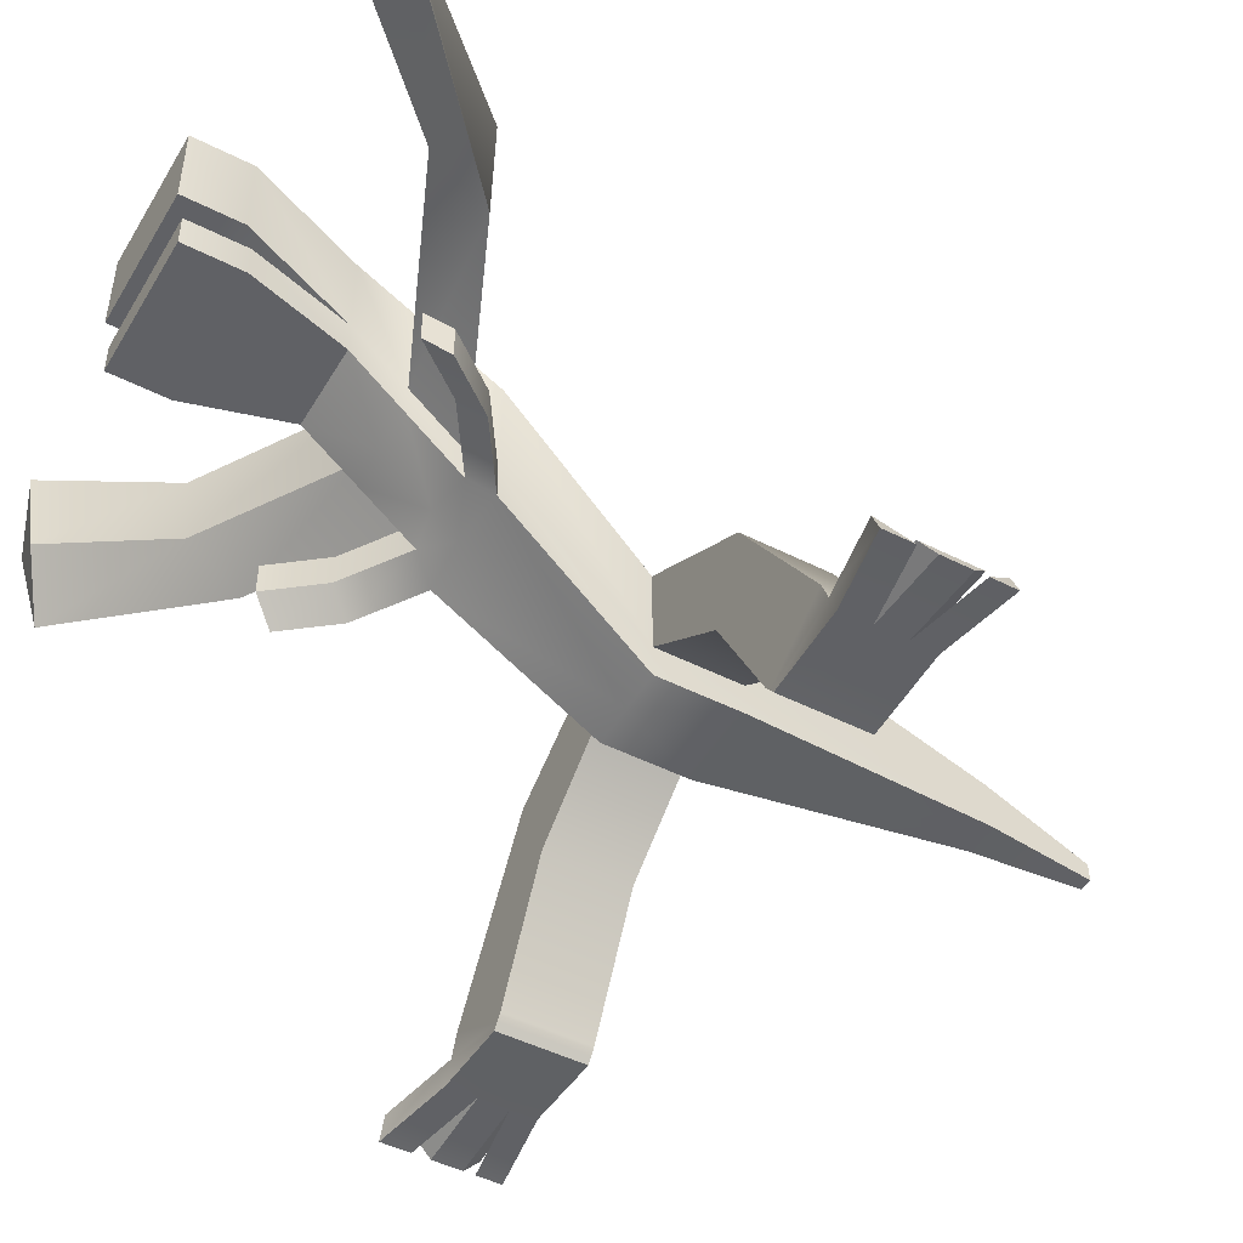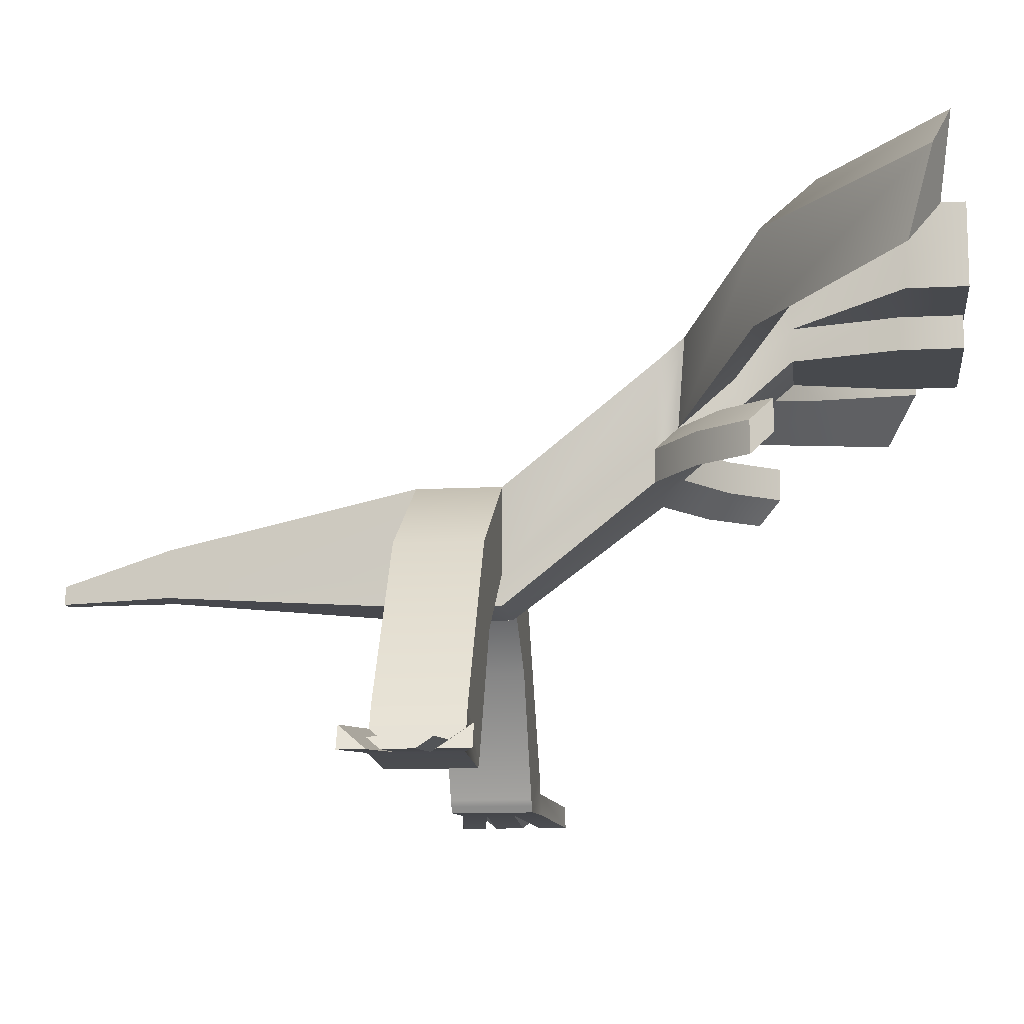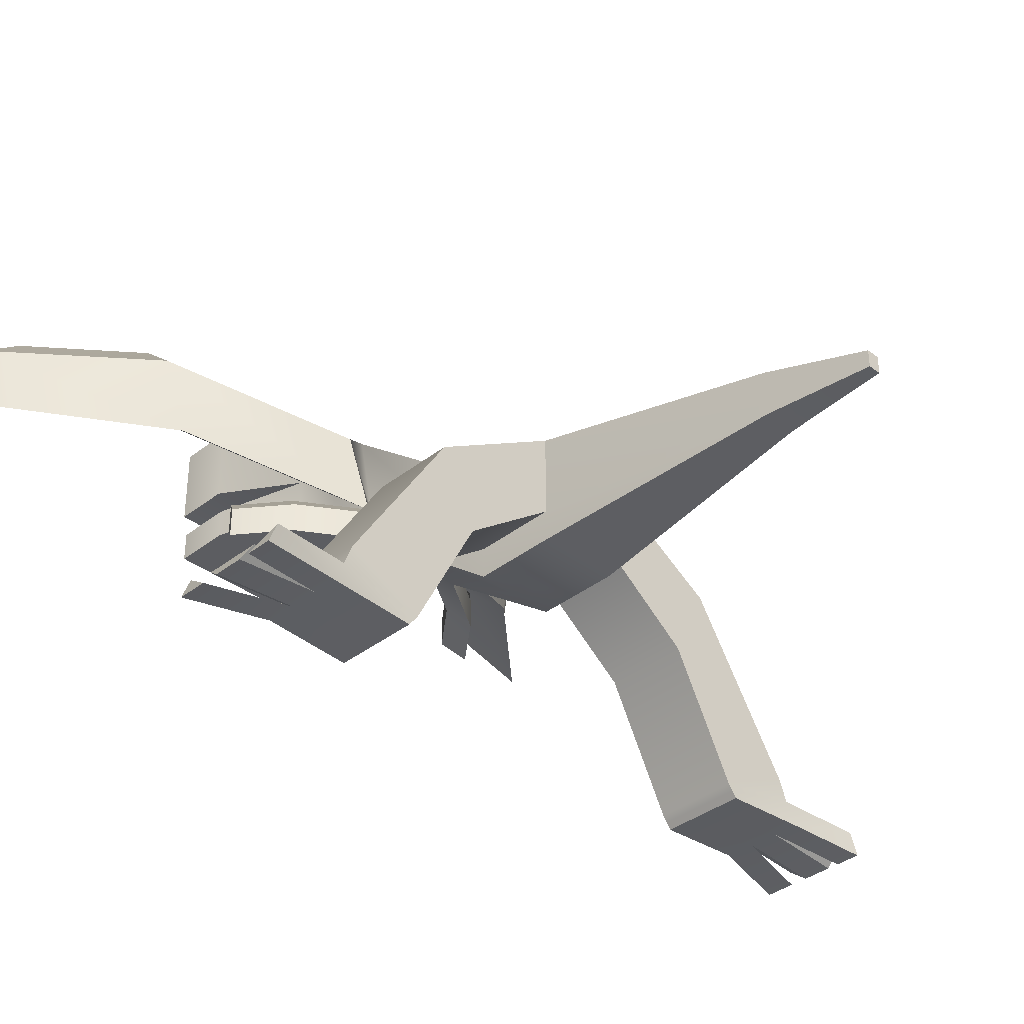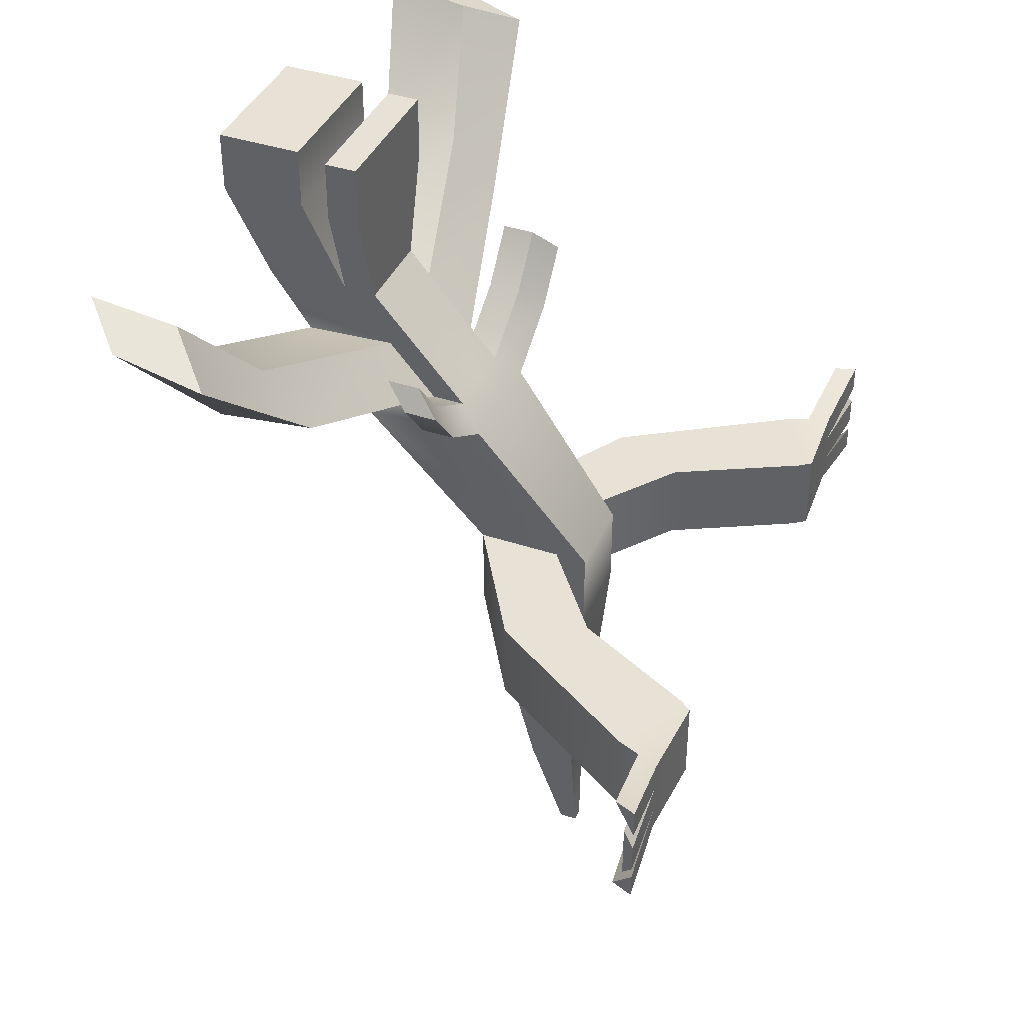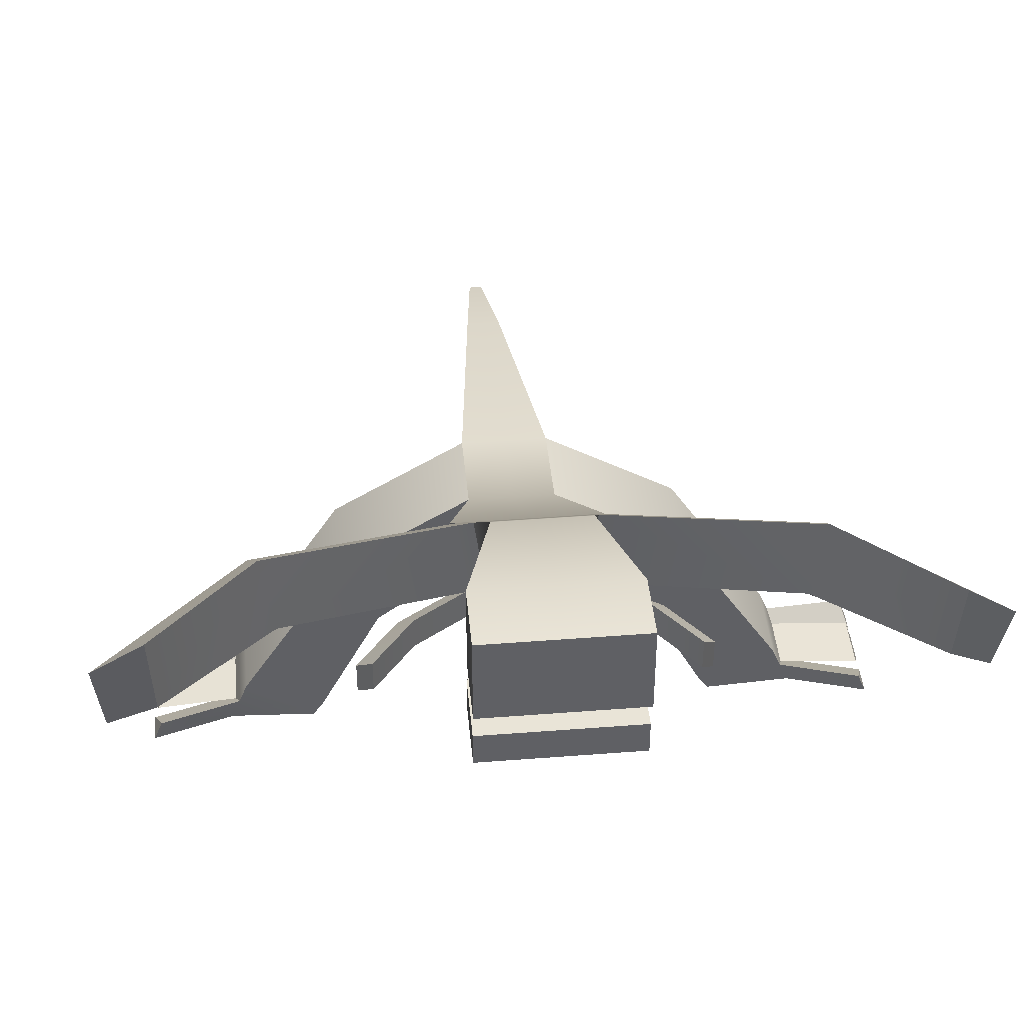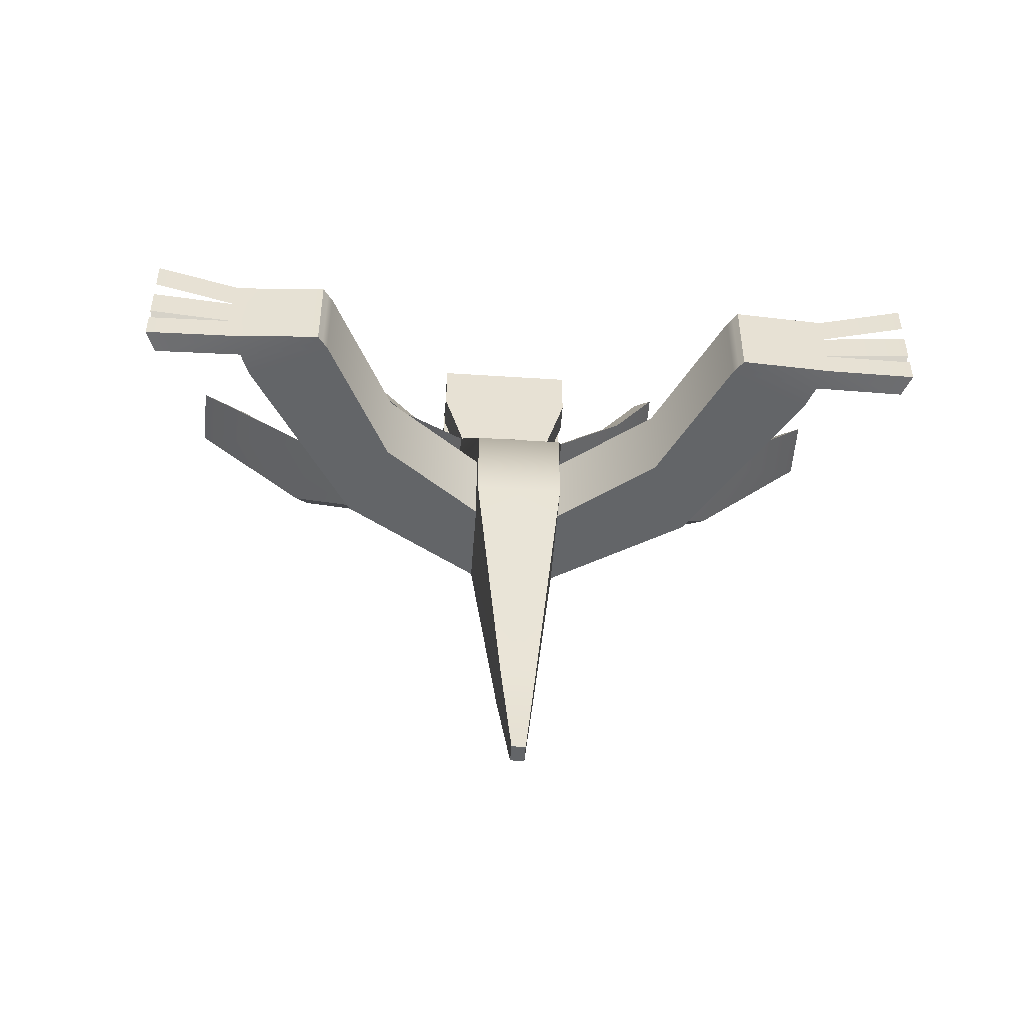
<metadata>
{"format":"obj","ext":"obj","renderer":"f3d","projection":"perspective","resolution":1024,"background":"white","views":[{"elev":-48.1,"azim":60.4,"up":"+Y"},{"elev":-12.1,"azim":-83.0,"up":"+Y"},{"elev":-36.6,"azim":135.6,"up":"+Y"},{"elev":40.1,"azim":-67.7,"up":"+Z"},{"elev":42.8,"azim":-5.3,"up":"+Y"},{"elev":-51.4,"azim":-4.1,"up":"+Z"}]}
</metadata>
<code>
g default
v 0.5 2.79 0.5
v 0.5 3.79 0.5
v 0.5 3.79 -0.5
v 0.5 2.79 -0.5
v 0 3.79 -0.5
v 0 3.79 0.5
v 1.615 1.95 -0.5
v 1.615 1.95 0.5
v 2.048 2.851 -0.5
v 2.048 2.851 0.5
v 2.37 0.488 -0.5
v 2.37 0.488 0.5
v 3.275 0.9132 -0.5
v 3.275 0.9132 0.5
v 2.479 0.3415 -0.5
v 2.479 0.3415 0.5
v 3.477 0.399 -0.5
v 3.477 0.399 0.5
v 2.424 0.4148 -0.5
v 3.376 0.6561 -0.5
v 3.376 0.6561 0.5
v 2.424 0.4148 0.5
v 3.477 0.399 -0.2
v 3.477 0.399 0.15
v 3.427 0.5276 0.325
v 3.427 0.5276 -0.35
v 4.343 0.5779 -0.6362
v 4.393 0.4494 -0.4862
v 4.444 0.3208 -0.3362
v 4.444 0.3208 -0.6362
v 4.393 0.4494 0.5362
v 4.444 0.3208 0.3612
v 4.343 0.5779 0.7112
v 4.444 0.3208 0.7112
v 4.393 0.4494 0.325
v 4.393 0.4494 -0.35
v 4.444 0.3208 0.15
v 4.444 0.3208 -0.2
v 0 2.406 0.5
v -0 2.406 -0.5
v 0.5 2.406 -0.5
v 0.5 2.406 0.5
v 0 2.662 -4.745
v 0 2.816 -4.745
v 0.07699 2.816 -4.745
v 0.07699 2.662 -4.745
v 0.07699 2.603 -4.745
v 0 2.603 -4.745
v 0 3.198 -3.471
v 0.2039 3.198 -3.471
v 0.2039 2.79 -3.471
v 0.2039 2.633 -3.471
v 0 2.633 -3.471
v 0 5.142 2.322
v 0.676 4.142 2.269
v 0.8315 5.142 2.322
v 0 3.759 2.322
v 0.676 3.759 2.269
v 0 6.542 3.842
v -0 5.542 3.842
v 0.5222 5.542 3.842
v 0.5222 6.542 3.842
v -0 5.159 3.842
v 0.5222 5.159 3.842
v -0 5.542 5.045
v 0.8626 5.542 5.045
v -0 5.159 5.045
v 0.8626 5.159 5.045
v 0 6.88 5.131
v -0 5.88 5.131
v 0.8626 5.88 5.131
v 0.8626 6.88 5.131
v -0 6.88 5.847
v 0 5.88 5.847
v 0.8626 5.88 5.847
v 0.8626 6.88 5.847
v -0 5.542 5.761
v 0.8626 5.542 5.761
v 0 5.159 5.761
v 0.8626 5.159 5.761
v 0 5.422 2.626
v 0.7696 5.422 2.626
v 0.5064 4.422 2.529
v 0.5064 4.039 2.529
v 0 4.039 2.626
v 1.454 4.142 2.777
v 1.454 3.759 2.777
v 1.285 4.422 3.037
v 1.285 4.039 3.037
v 1.927 4.142 3.376
v 1.927 3.759 3.376
v 1.757 4.422 3.636
v 1.757 4.039 3.636
v -0 5.982 3.234
v 0.6459 5.982 3.234
v 0.5143 4.982 3.185
v 0.5143 4.599 3.185
v 0 4.599 3.234
v 2.956 5.963 3.557
v 2.693 4.963 3.46
v 2.833 6.524 4.165
v 2.701 5.524 4.116
v 4.457 6.296 5.314
v 4.398 5.296 5.039
v 3.877 6.856 5.535
v 3.848 5.856 5.397
v -0.5 2.79 0.5
v -0.5 3.79 0.5
v -0.5 3.79 -0.5
v -0.5 2.79 -0.5
v -1.615 1.95 -0.5
v -1.615 1.95 0.5
v -2.048 2.851 -0.5
v -2.048 2.851 0.5
v -2.37 0.488 -0.5
v -2.37 0.488 0.5
v -3.275 0.9132 -0.5
v -3.275 0.9132 0.5
v -2.479 0.3415 -0.5
v -2.479 0.3415 0.5
v -3.477 0.399 -0.5
v -3.477 0.399 0.5
v -2.424 0.4148 -0.5
v -3.376 0.6561 -0.5
v -3.376 0.6561 0.5
v -2.424 0.4148 0.5
v -3.477 0.399 -0.2
v -3.477 0.399 0.15
v -3.427 0.5276 0.325
v -3.427 0.5276 -0.35
v -4.343 0.5779 -0.6362
v -4.393 0.4494 -0.4862
v -4.444 0.3208 -0.3362
v -4.444 0.3208 -0.6362
v -4.393 0.4494 0.5362
v -4.444 0.3208 0.3612
v -4.343 0.5779 0.7112
v -4.444 0.3208 0.7112
v -4.393 0.4494 0.325
v -4.393 0.4494 -0.35
v -4.444 0.3208 0.15
v -4.444 0.3208 -0.2
v -0.5 2.406 -0.5
v -0.5 2.406 0.5
v -0.07699 2.816 -4.745
v -0.07699 2.662 -4.745
v -0.07699 2.603 -4.745
v -0.2039 3.198 -3.471
v -0.2039 2.79 -3.471
v -0.2039 2.633 -3.471
v -0.676 4.142 2.269
v -0.8315 5.142 2.322
v -0.676 3.759 2.269
v -0.5222 5.542 3.842
v -0.5222 6.542 3.842
v -0.5222 5.159 3.842
v -0.8626 5.542 5.045
v -0.8626 5.159 5.045
v -0.8626 5.88 5.131
v -0.8626 6.88 5.131
v -0.8626 5.88 5.847
v -0.8626 6.88 5.847
v -0.8626 5.542 5.761
v -0.8626 5.159 5.761
v -0.7696 5.422 2.626
v -0.5064 4.422 2.529
v -0.5064 4.039 2.529
v -1.454 4.142 2.777
v -1.454 3.759 2.777
v -1.285 4.422 3.037
v -1.285 4.039 3.037
v -1.927 4.142 3.376
v -1.927 3.759 3.376
v -1.757 4.422 3.636
v -1.757 4.039 3.636
v -0.6459 5.982 3.234
v -0.5143 4.982 3.185
v -0.5143 4.599 3.185
v -2.956 5.963 3.557
v -2.693 4.963 3.46
v -2.833 6.524 4.165
v -2.701 5.524 4.116
v -4.457 6.296 5.314
v -4.398 5.296 5.039
v -3.877 6.856 5.535
v -3.848 5.856 5.397
g trex
f 73 74 75 76
f 5 6 2 3
f 43 44 45 46
f 39 40 41 42
f 16 15 17 23 24 18
f 1 4 7 8
f 4 3 9 7
f 3 2 10 9
f 2 1 8 10
f 8 7 11 12
f 7 9 13 11
f 9 10 14 13
f 10 8 12 14
f 22 19 15 16
f 19 20 17 15
f 27 28 29 30
f 21 22 16 18
f 11 13 20 19
f 13 14 21 20
f 14 12 22 21
f 12 11 19 22
f 20 21 25 26
f 32 31 33 34
f 36 35 37 38
f 20 26 28 27
f 26 23 29 28
f 23 17 30 29
f 17 20 27 30
f 24 25 31 32
f 25 21 33 31
f 21 18 34 33
f 18 24 32 34
f 26 25 35 36
f 25 24 37 35
f 24 23 38 37
f 23 26 36 38
f 43 46 47 48
f 4 1 42 41
f 78 77 79 80
f 49 50 45 44
f 50 51 46 45
f 51 52 47 46
f 52 53 48 47
f 5 3 50 49
f 3 4 51 50
f 4 41 52 51
f 41 40 53 52
f 1 2 56 55
f 2 6 54 56
f 39 42 58 57
f 42 1 55 58
f 55 56 82 83
f 56 54 81 82
f 57 58 84 85
f 91 90 92 93
f 61 60 65 66
f 63 64 68 67
f 64 61 66 68
f 60 61 71 70
f 61 62 72 71
f 62 59 69 72
f 70 71 75 74
f 71 72 76 75
f 72 69 73 76
f 66 65 77 78
f 67 68 80 79
f 68 66 78 80
f 82 81 94 95
f 104 103 105 106
f 84 83 96 97
f 85 84 97 98
f 58 55 86 87
f 55 83 88 86
f 83 84 89 88
f 84 58 87 89
f 87 86 90 91
f 86 88 92 90
f 88 89 93 92
f 89 87 91 93
f 95 94 59 62
f 96 95 62 61
f 97 96 61 64
f 98 97 64 63
f 83 82 99 100
f 82 95 101 99
f 95 96 102 101
f 96 83 100 102
f 100 99 103 104
f 99 101 105 103
f 101 102 106 105
f 102 100 104 106
f 73 162 161 74
f 5 109 108 6
f 43 146 145 44
f 39 144 143 40
f 120 122 128 127 121 119
f 107 112 111 110
f 110 111 113 109
f 109 113 114 108
f 108 114 112 107
f 112 116 115 111
f 111 115 117 113
f 113 117 118 114
f 114 118 116 112
f 126 120 119 123
f 123 119 121 124
f 131 134 133 132
f 125 122 120 126
f 115 123 124 117
f 117 124 125 118
f 118 125 126 116
f 116 126 123 115
f 124 130 129 125
f 136 138 137 135
f 140 142 141 139
f 124 131 132 130
f 130 132 133 127
f 127 133 134 121
f 121 134 131 124
f 128 136 135 129
f 129 135 137 125
f 125 137 138 122
f 122 138 136 128
f 130 140 139 129
f 129 139 141 128
f 128 141 142 127
f 127 142 140 130
f 43 48 147 146
f 110 143 144 107
f 163 164 79 77
f 49 44 145 148
f 148 145 146 149
f 149 146 147 150
f 150 147 48 53
f 5 49 148 109
f 109 148 149 110
f 110 149 150 143
f 143 150 53 40
f 107 151 152 108
f 108 152 54 6
f 39 57 153 144
f 144 153 151 107
f 151 166 165 152
f 152 165 81 54
f 57 85 167 153
f 173 175 174 172
f 154 157 65 60
f 63 67 158 156
f 156 158 157 154
f 60 70 159 154
f 154 159 160 155
f 155 160 69 59
f 70 74 161 159
f 159 161 162 160
f 160 162 73 69
f 157 163 77 65
f 67 79 164 158
f 158 164 163 157
f 165 176 94 81
f 184 186 185 183
f 167 178 177 166
f 85 98 178 167
f 153 169 168 151
f 151 168 170 166
f 166 170 171 167
f 167 171 169 153
f 169 173 172 168
f 168 172 174 170
f 170 174 175 171
f 171 175 173 169
f 176 155 59 94
f 177 154 155 176
f 178 156 154 177
f 98 63 156 178
f 166 180 179 165
f 165 179 181 176
f 176 181 182 177
f 177 182 180 166
f 180 184 183 179
f 179 183 185 181
f 181 185 186 182
f 182 186 184 180

</code>
